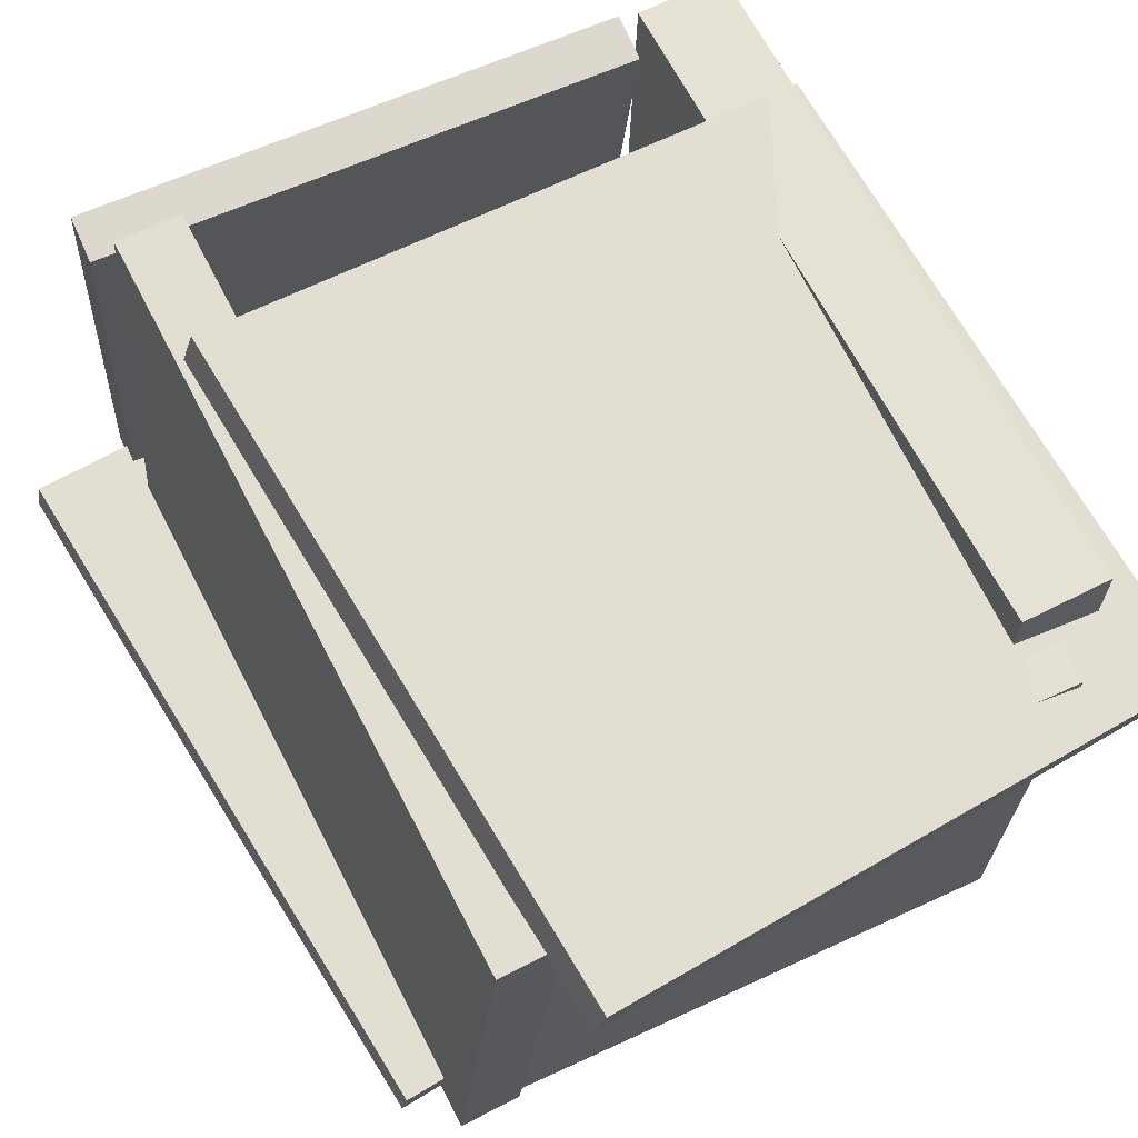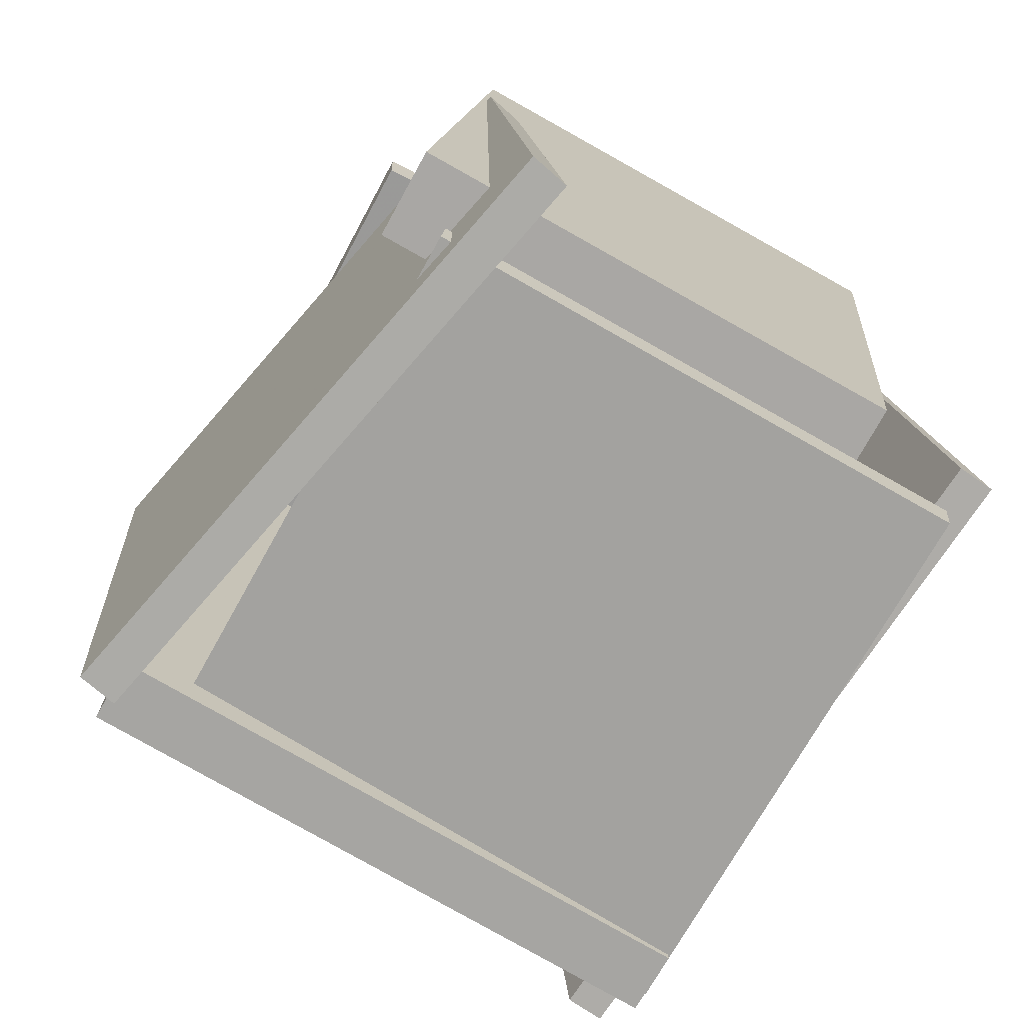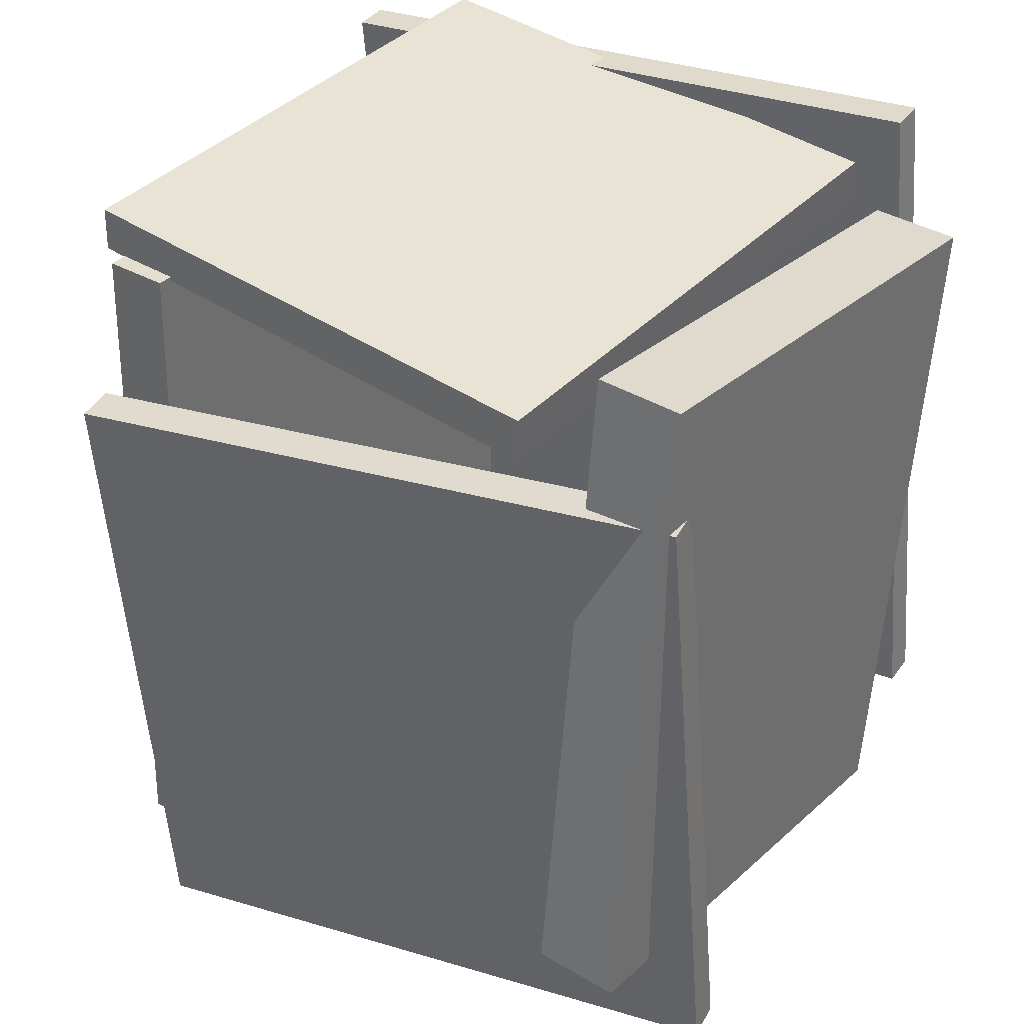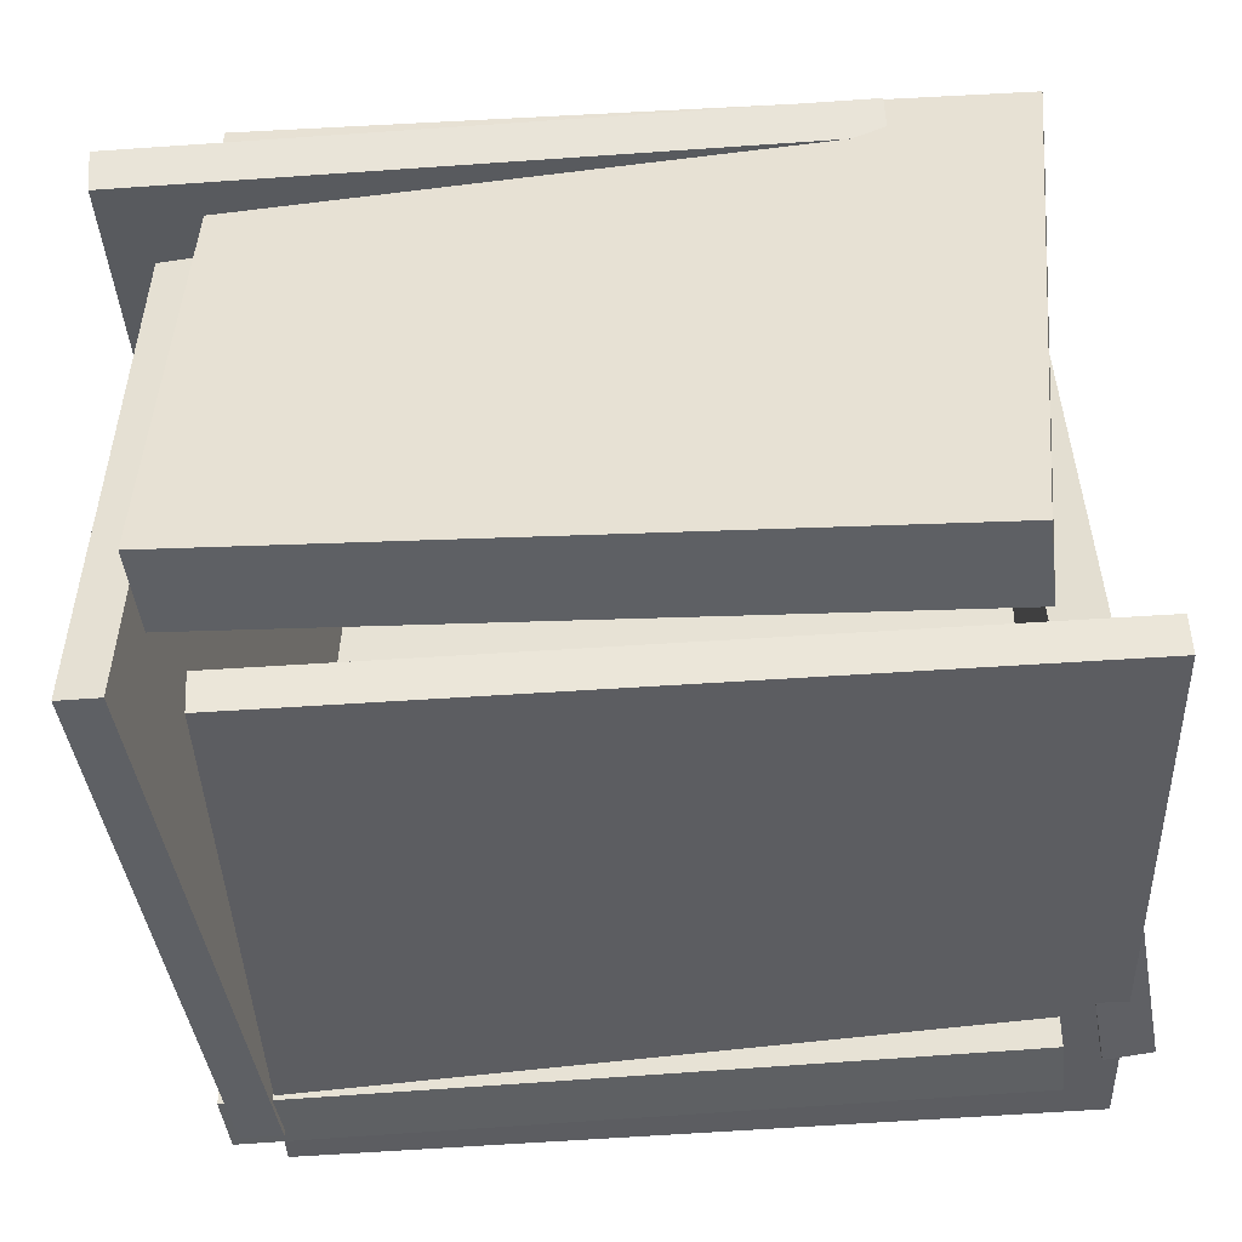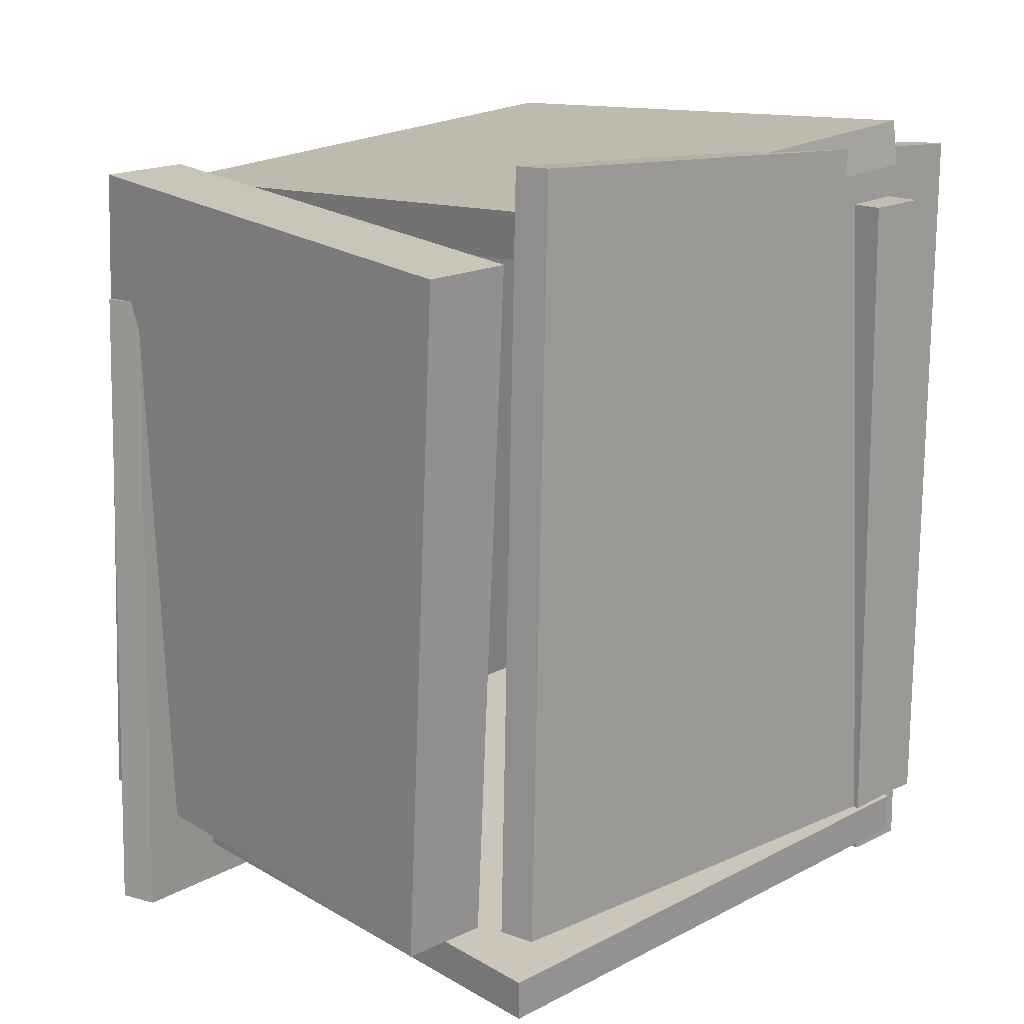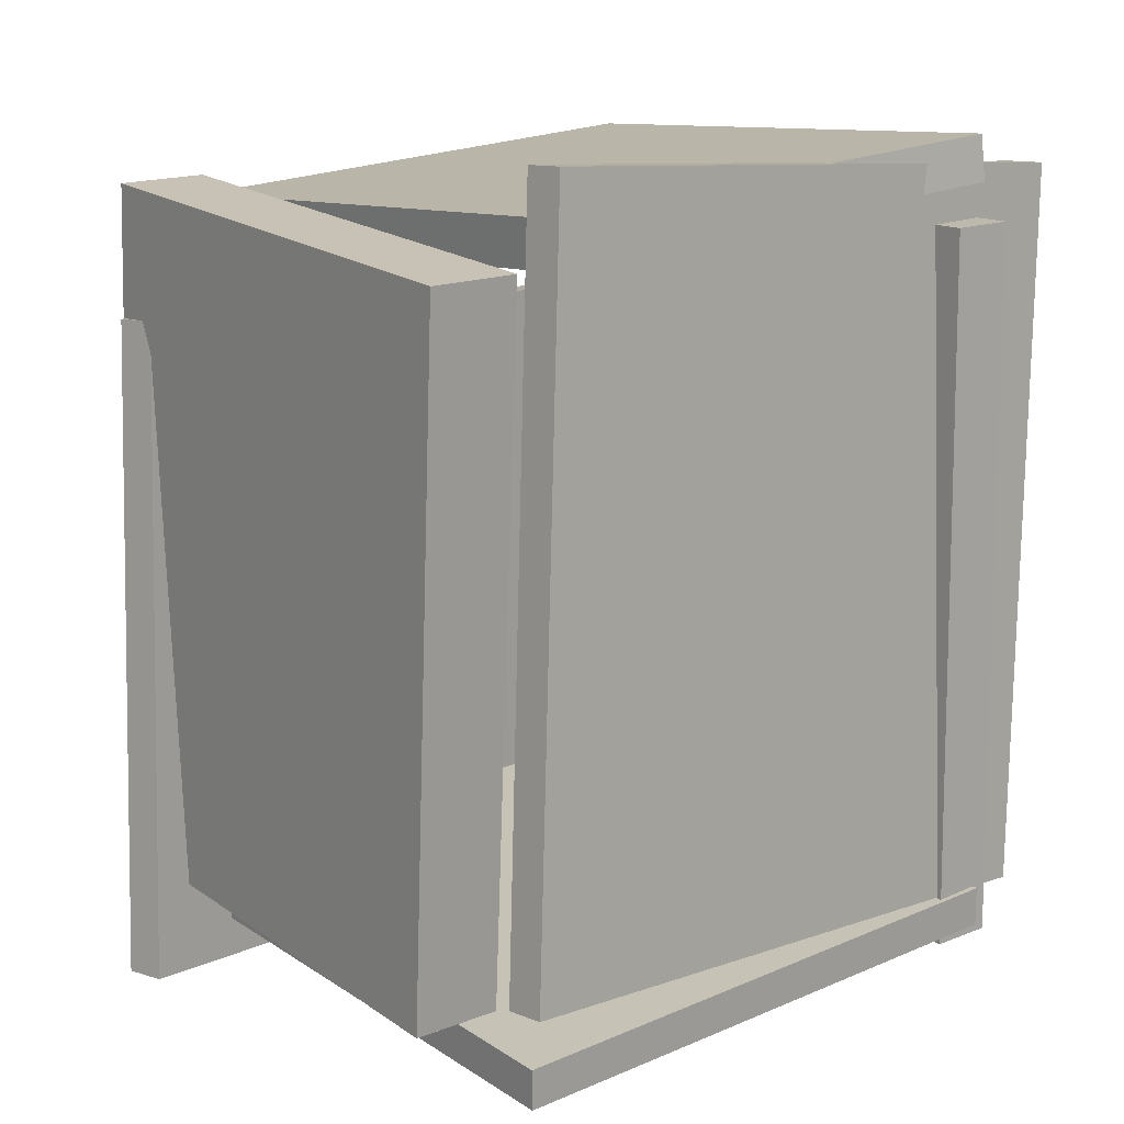
<metadata>
{"format":"obj","ext":"obj","renderer":"f3d","projection":"perspective","resolution":1024,"background":"white","views":[{"elev":71.4,"azim":-28.5,"up":"+Z"},{"elev":-74.5,"azim":65.0,"up":"+Y"},{"elev":35.2,"azim":41.2,"up":"+Y"},{"elev":-47.4,"azim":95.6,"up":"+Z"},{"elev":16.0,"azim":140.5,"up":"+Y"},{"elev":14.2,"azim":145.0,"up":"+Y"}]}
</metadata>
<code>
v -0.5317 -0.4565 -0.3437
v -0.5895 0.4913 -0.3014
v 0.3256 -0.3977 -0.4918
v 0.2678 0.5502 -0.4495
v -0.5232 -0.4582 -0.295
v -0.581 0.4897 -0.2526
v 0.3341 -0.3993 -0.4431
v 0.2764 0.5485 -0.4007
f 1.0 7.0 5.0
f 1.0 3.0 7.0
f 1.0 4.0 3.0
f 1.0 2.0 4.0
f 3.0 8.0 7.0
f 3.0 4.0 8.0
f 5.0 7.0 8.0
f 5.0 8.0 6.0
f 1.0 5.0 6.0
f 1.0 6.0 2.0
f 2.0 6.0 8.0
f 2.0 8.0 4.0
v -0.4045 -0.4521 0.3375
v -0.4016 -0.3994 0.3339
v -0.4556 -0.4979 -0.3724
v -0.4527 -0.4452 -0.376
v 0.3402 -0.4966 0.2867
v 0.3431 -0.4439 0.2831
v 0.2891 -0.5423 -0.4231
v 0.292 -0.4896 -0.4267
f 9.0 15.0 13.0
f 9.0 11.0 15.0
f 9.0 12.0 11.0
f 9.0 10.0 12.0
f 11.0 16.0 15.0
f 11.0 12.0 16.0
f 13.0 15.0 16.0
f 13.0 16.0 14.0
f 9.0 13.0 14.0
f 9.0 14.0 10.0
f 10.0 14.0 16.0
f 10.0 16.0 12.0
v 0.2713 0.4269 -0.3724
v 0.2551 -0.4709 -0.2971
v 0.3143 0.4805 0.2752
v 0.2981 -0.4173 0.3505
v 0.3885 0.4242 -0.3799
v 0.3723 -0.4736 -0.3046
v 0.4315 0.4777 0.2677
v 0.4153 -0.4201 0.343
f 17.0 23.0 21.0
f 17.0 19.0 23.0
f 17.0 20.0 19.0
f 17.0 18.0 20.0
f 19.0 24.0 23.0
f 19.0 20.0 24.0
f 21.0 23.0 24.0
f 21.0 24.0 22.0
f 17.0 21.0 22.0
f 17.0 22.0 18.0
f 18.0 22.0 24.0
f 18.0 24.0 20.0
v 0.2246 0.4247 -0.3755
v 0.2295 0.4845 -0.3725
v 0.2616 0.3849 0.3614
v 0.2665 0.4447 0.3643
v -0.4549 0.4782 -0.3385
v -0.45 0.538 -0.3355
v -0.4179 0.4384 0.3983
v -0.4131 0.4982 0.4013
f 25.0 31.0 29.0
f 25.0 27.0 31.0
f 25.0 28.0 27.0
f 25.0 26.0 28.0
f 27.0 32.0 31.0
f 27.0 28.0 32.0
f 29.0 31.0 32.0
f 29.0 32.0 30.0
f 25.0 29.0 30.0
f 25.0 30.0 26.0
f 26.0 30.0 32.0
f 26.0 32.0 28.0
v -0.3815 0.2566 0.4568
v -0.3379 -0.5965 0.4141
v -0.3664 0.2548 0.5077
v -0.3229 -0.5982 0.465
v 0.4215 0.3094 0.2215
v 0.465 -0.5437 0.1788
v 0.4365 0.3076 0.2724
v 0.48 -0.5455 0.2297
f 33.0 39.0 37.0
f 33.0 35.0 39.0
f 33.0 36.0 35.0
f 33.0 34.0 36.0
f 35.0 40.0 39.0
f 35.0 36.0 40.0
f 37.0 39.0 40.0
f 37.0 40.0 38.0
f 33.0 37.0 38.0
f 33.0 38.0 34.0
f 34.0 38.0 40.0
f 34.0 40.0 36.0
v -0.3918 -0.5108 -0.3738
v -0.4751 -0.5093 -0.3661
v -0.3758 0.4307 -0.3814
v -0.459 0.4322 -0.3737
v -0.3177 -0.5057 0.4204
v -0.401 -0.5042 0.4282
v -0.3017 0.4359 0.4128
v -0.385 0.4373 0.4206
f 41.0 47.0 45.0
f 41.0 43.0 47.0
f 41.0 44.0 43.0
f 41.0 42.0 44.0
f 43.0 48.0 47.0
f 43.0 44.0 48.0
f 45.0 47.0 48.0
f 45.0 48.0 46.0
f 41.0 45.0 46.0
f 41.0 46.0 42.0
f 42.0 46.0 48.0
f 42.0 48.0 44.0

</code>
